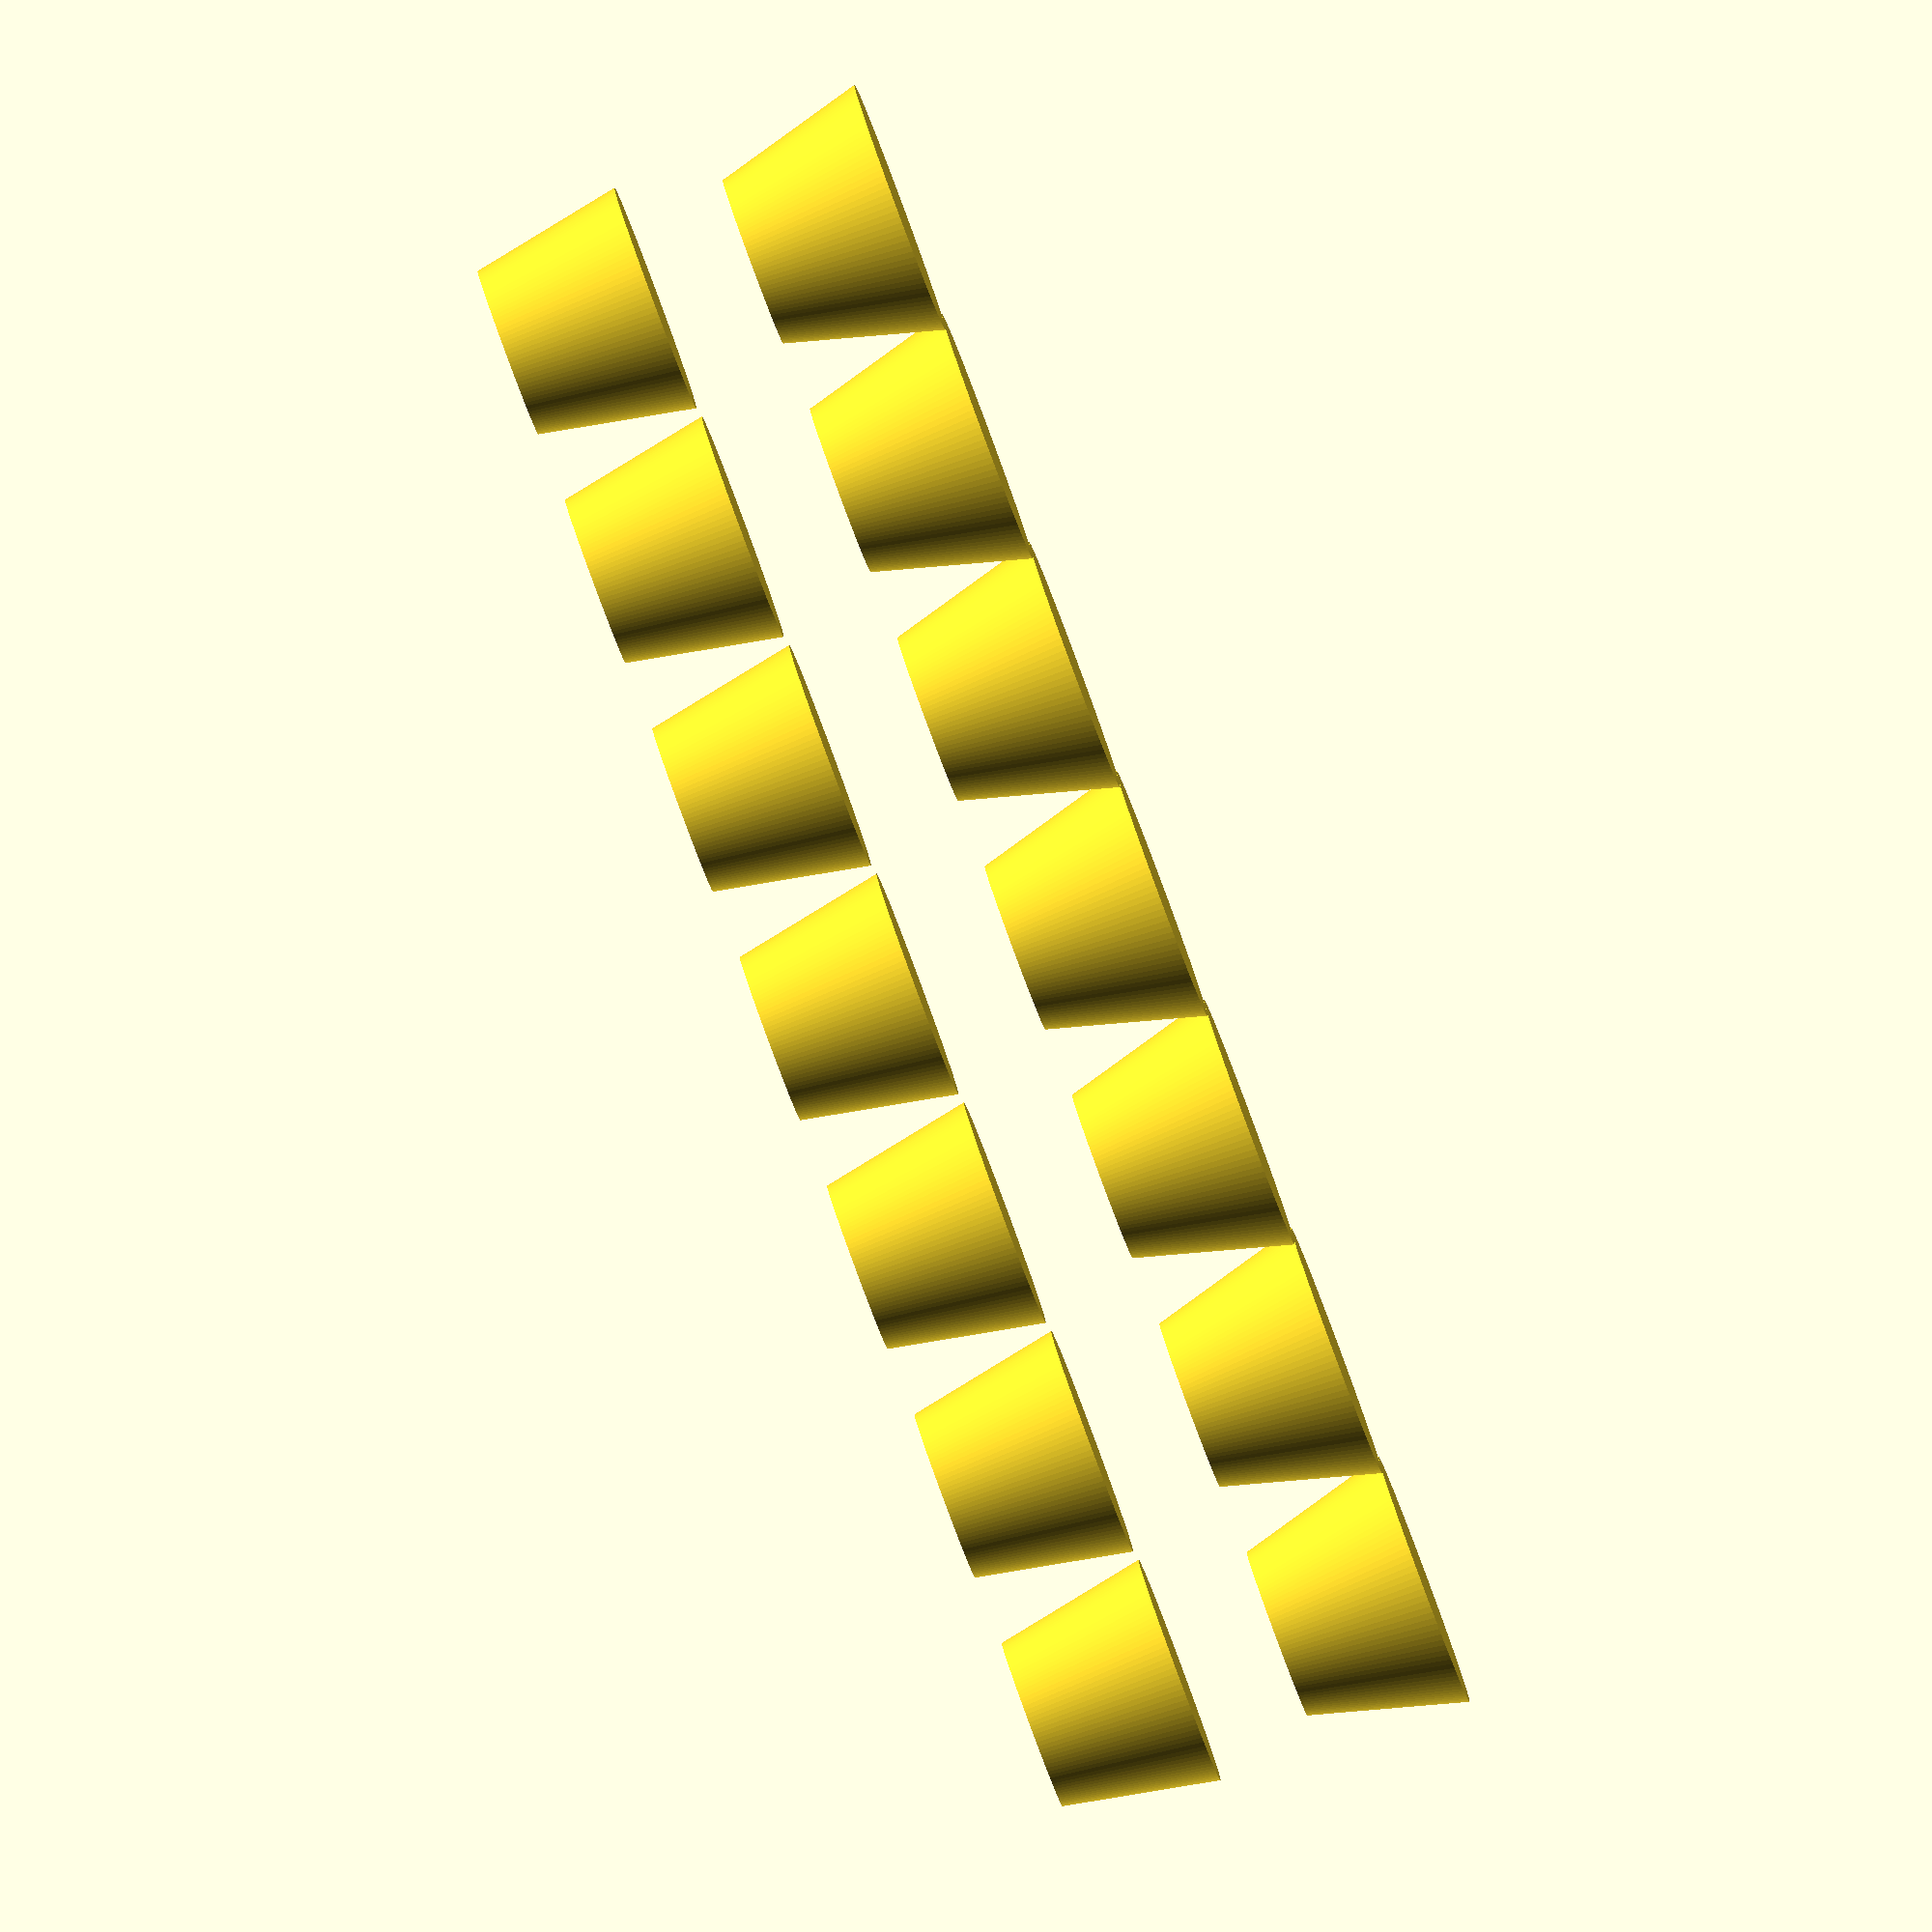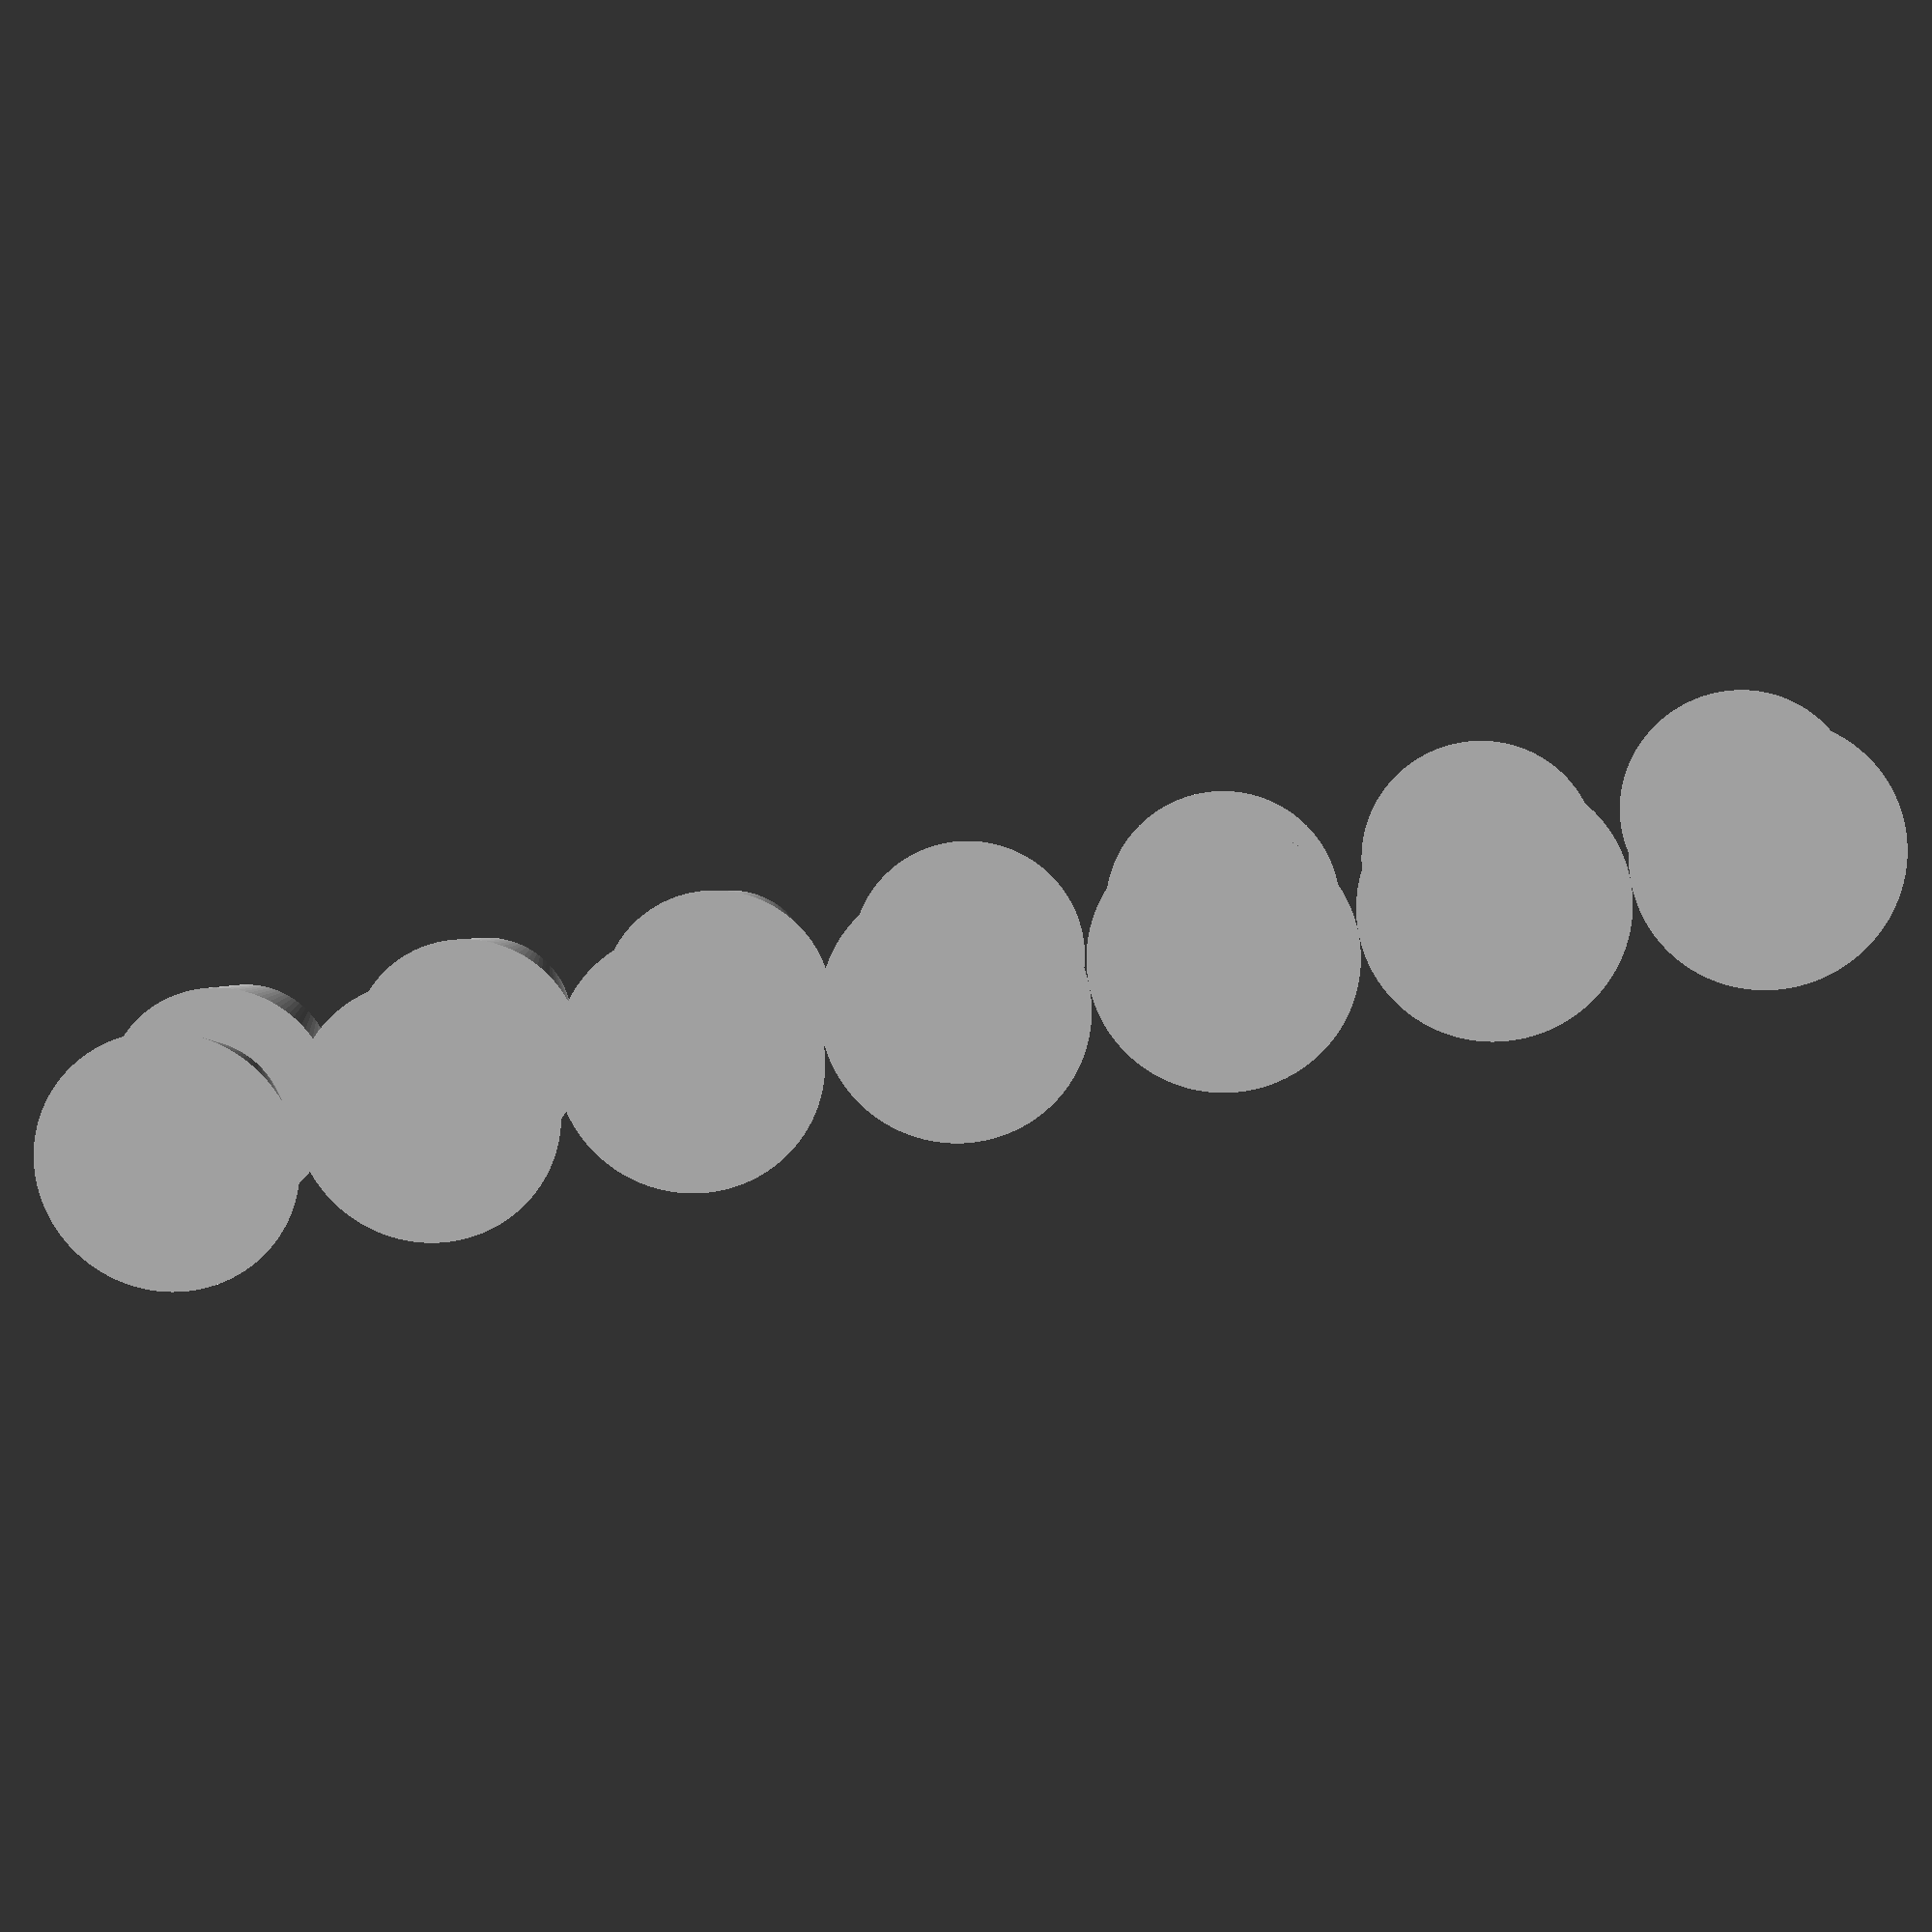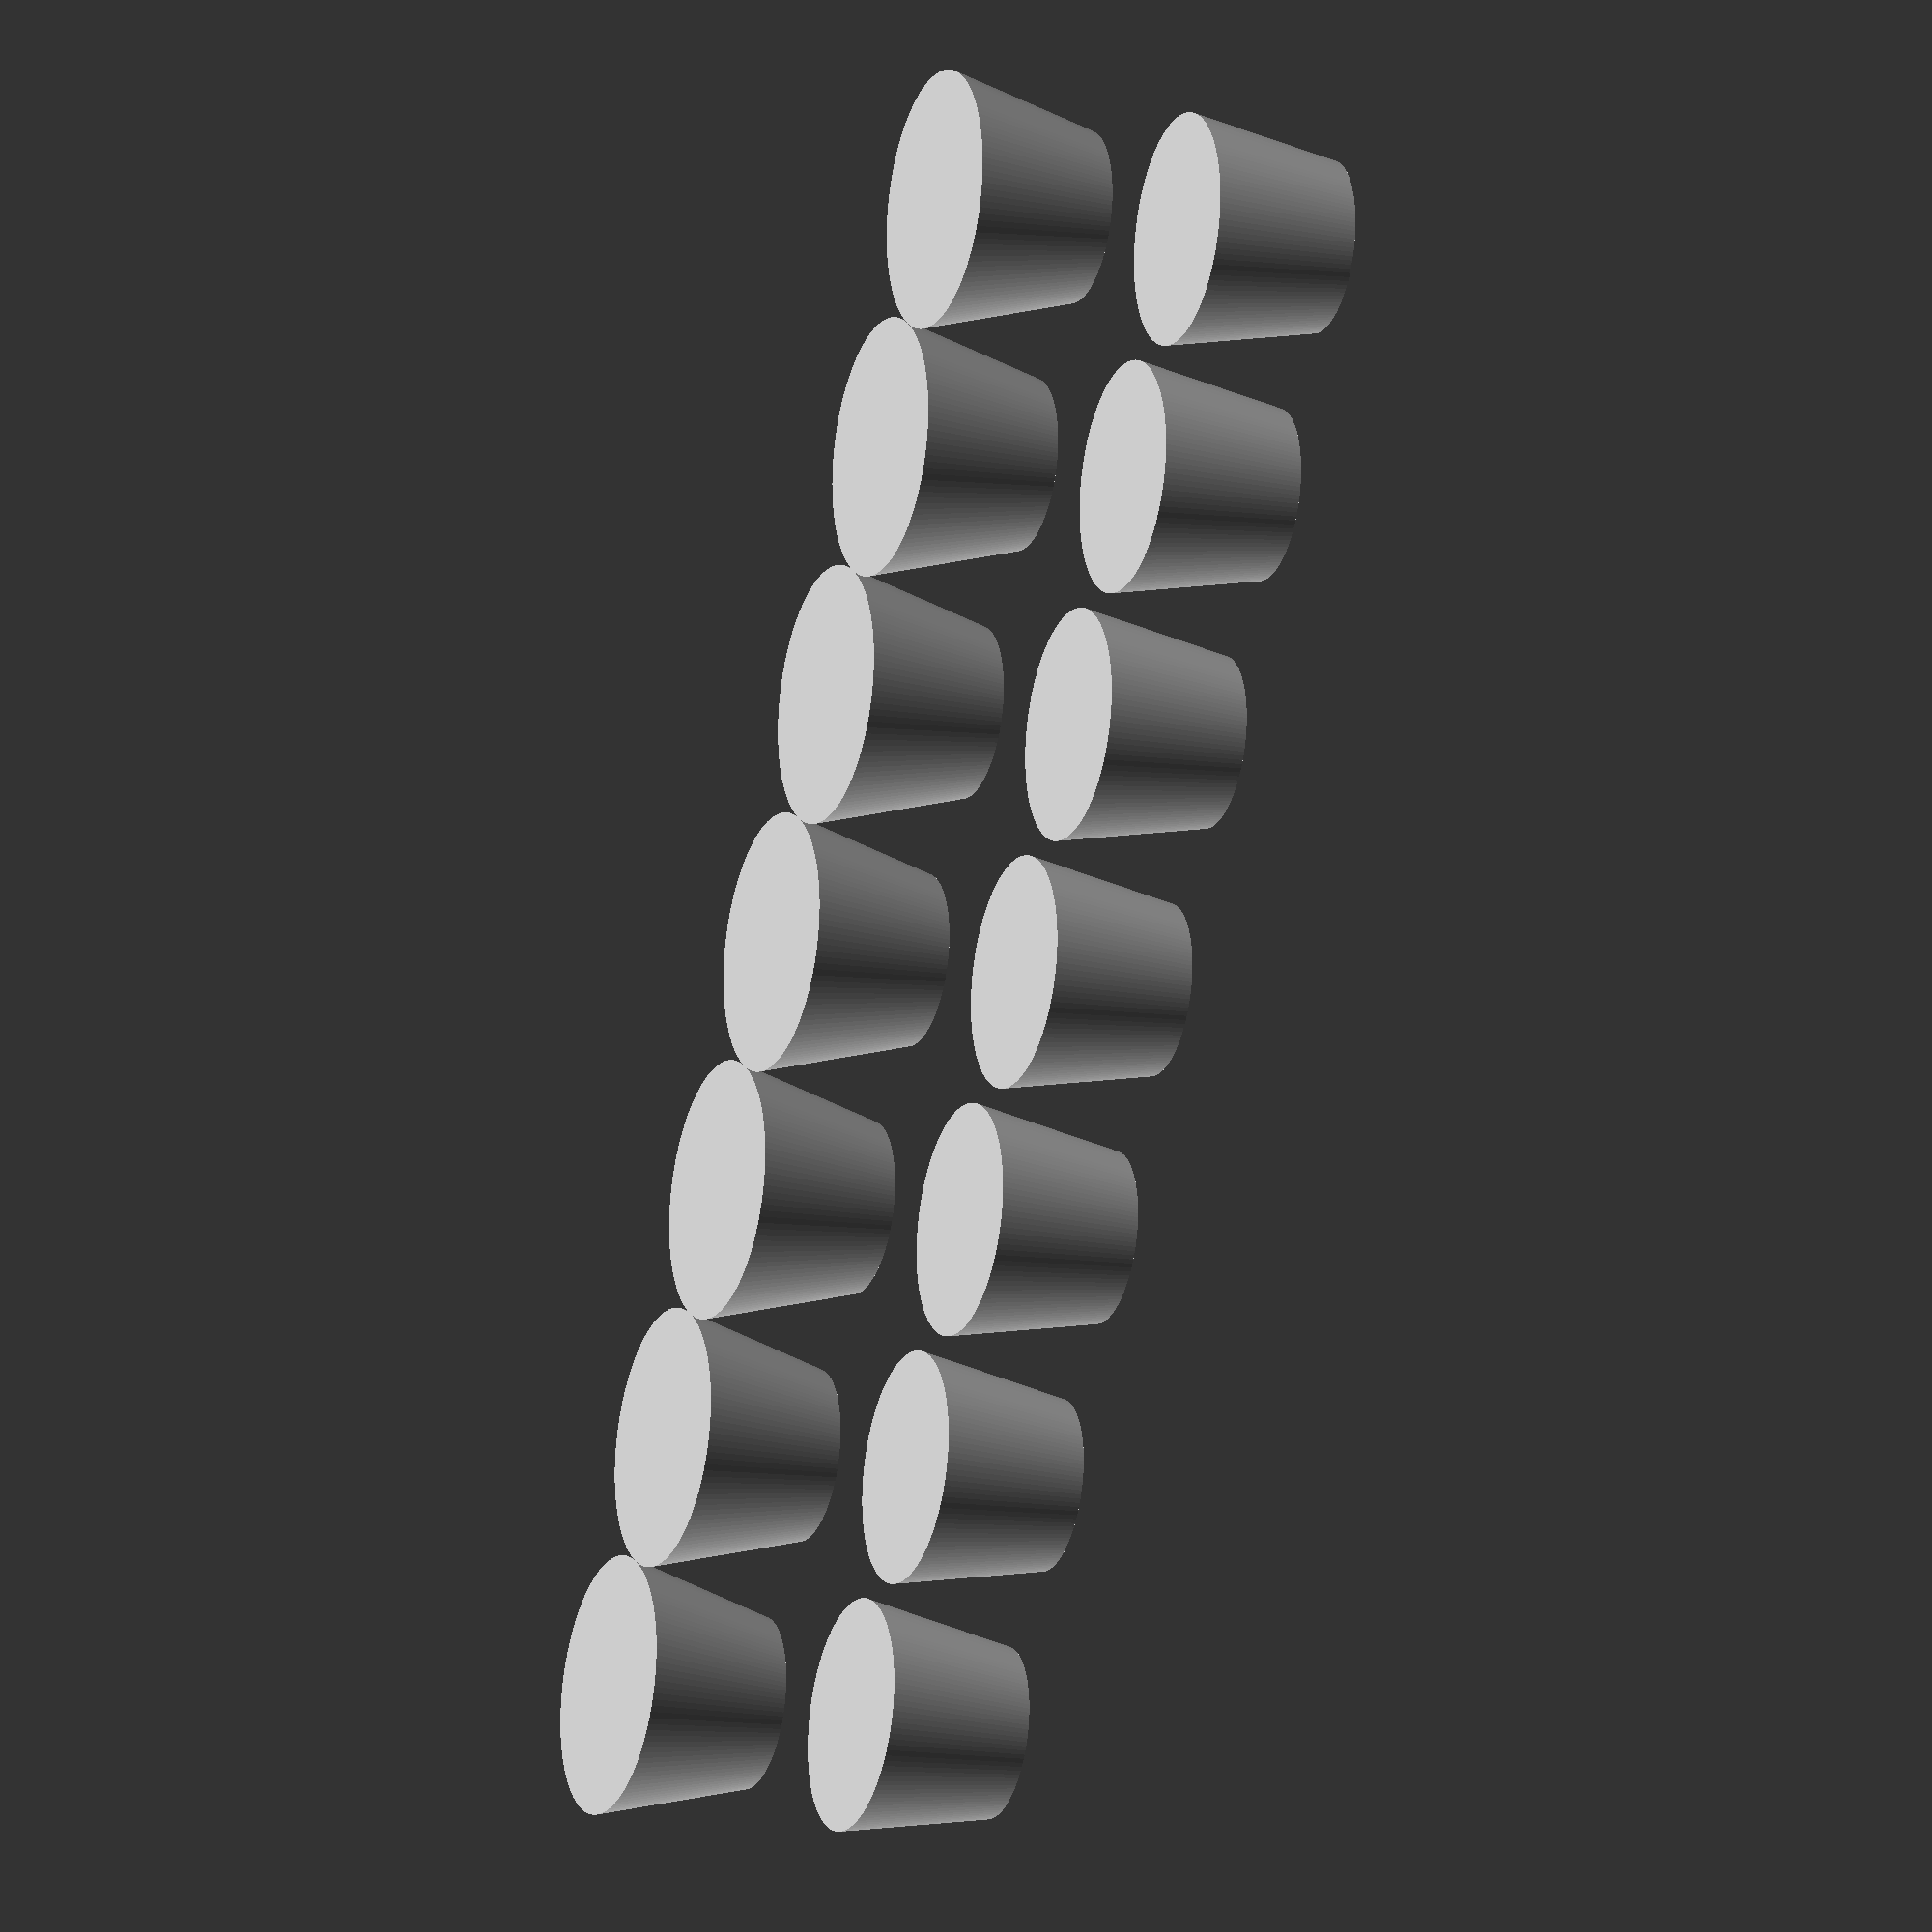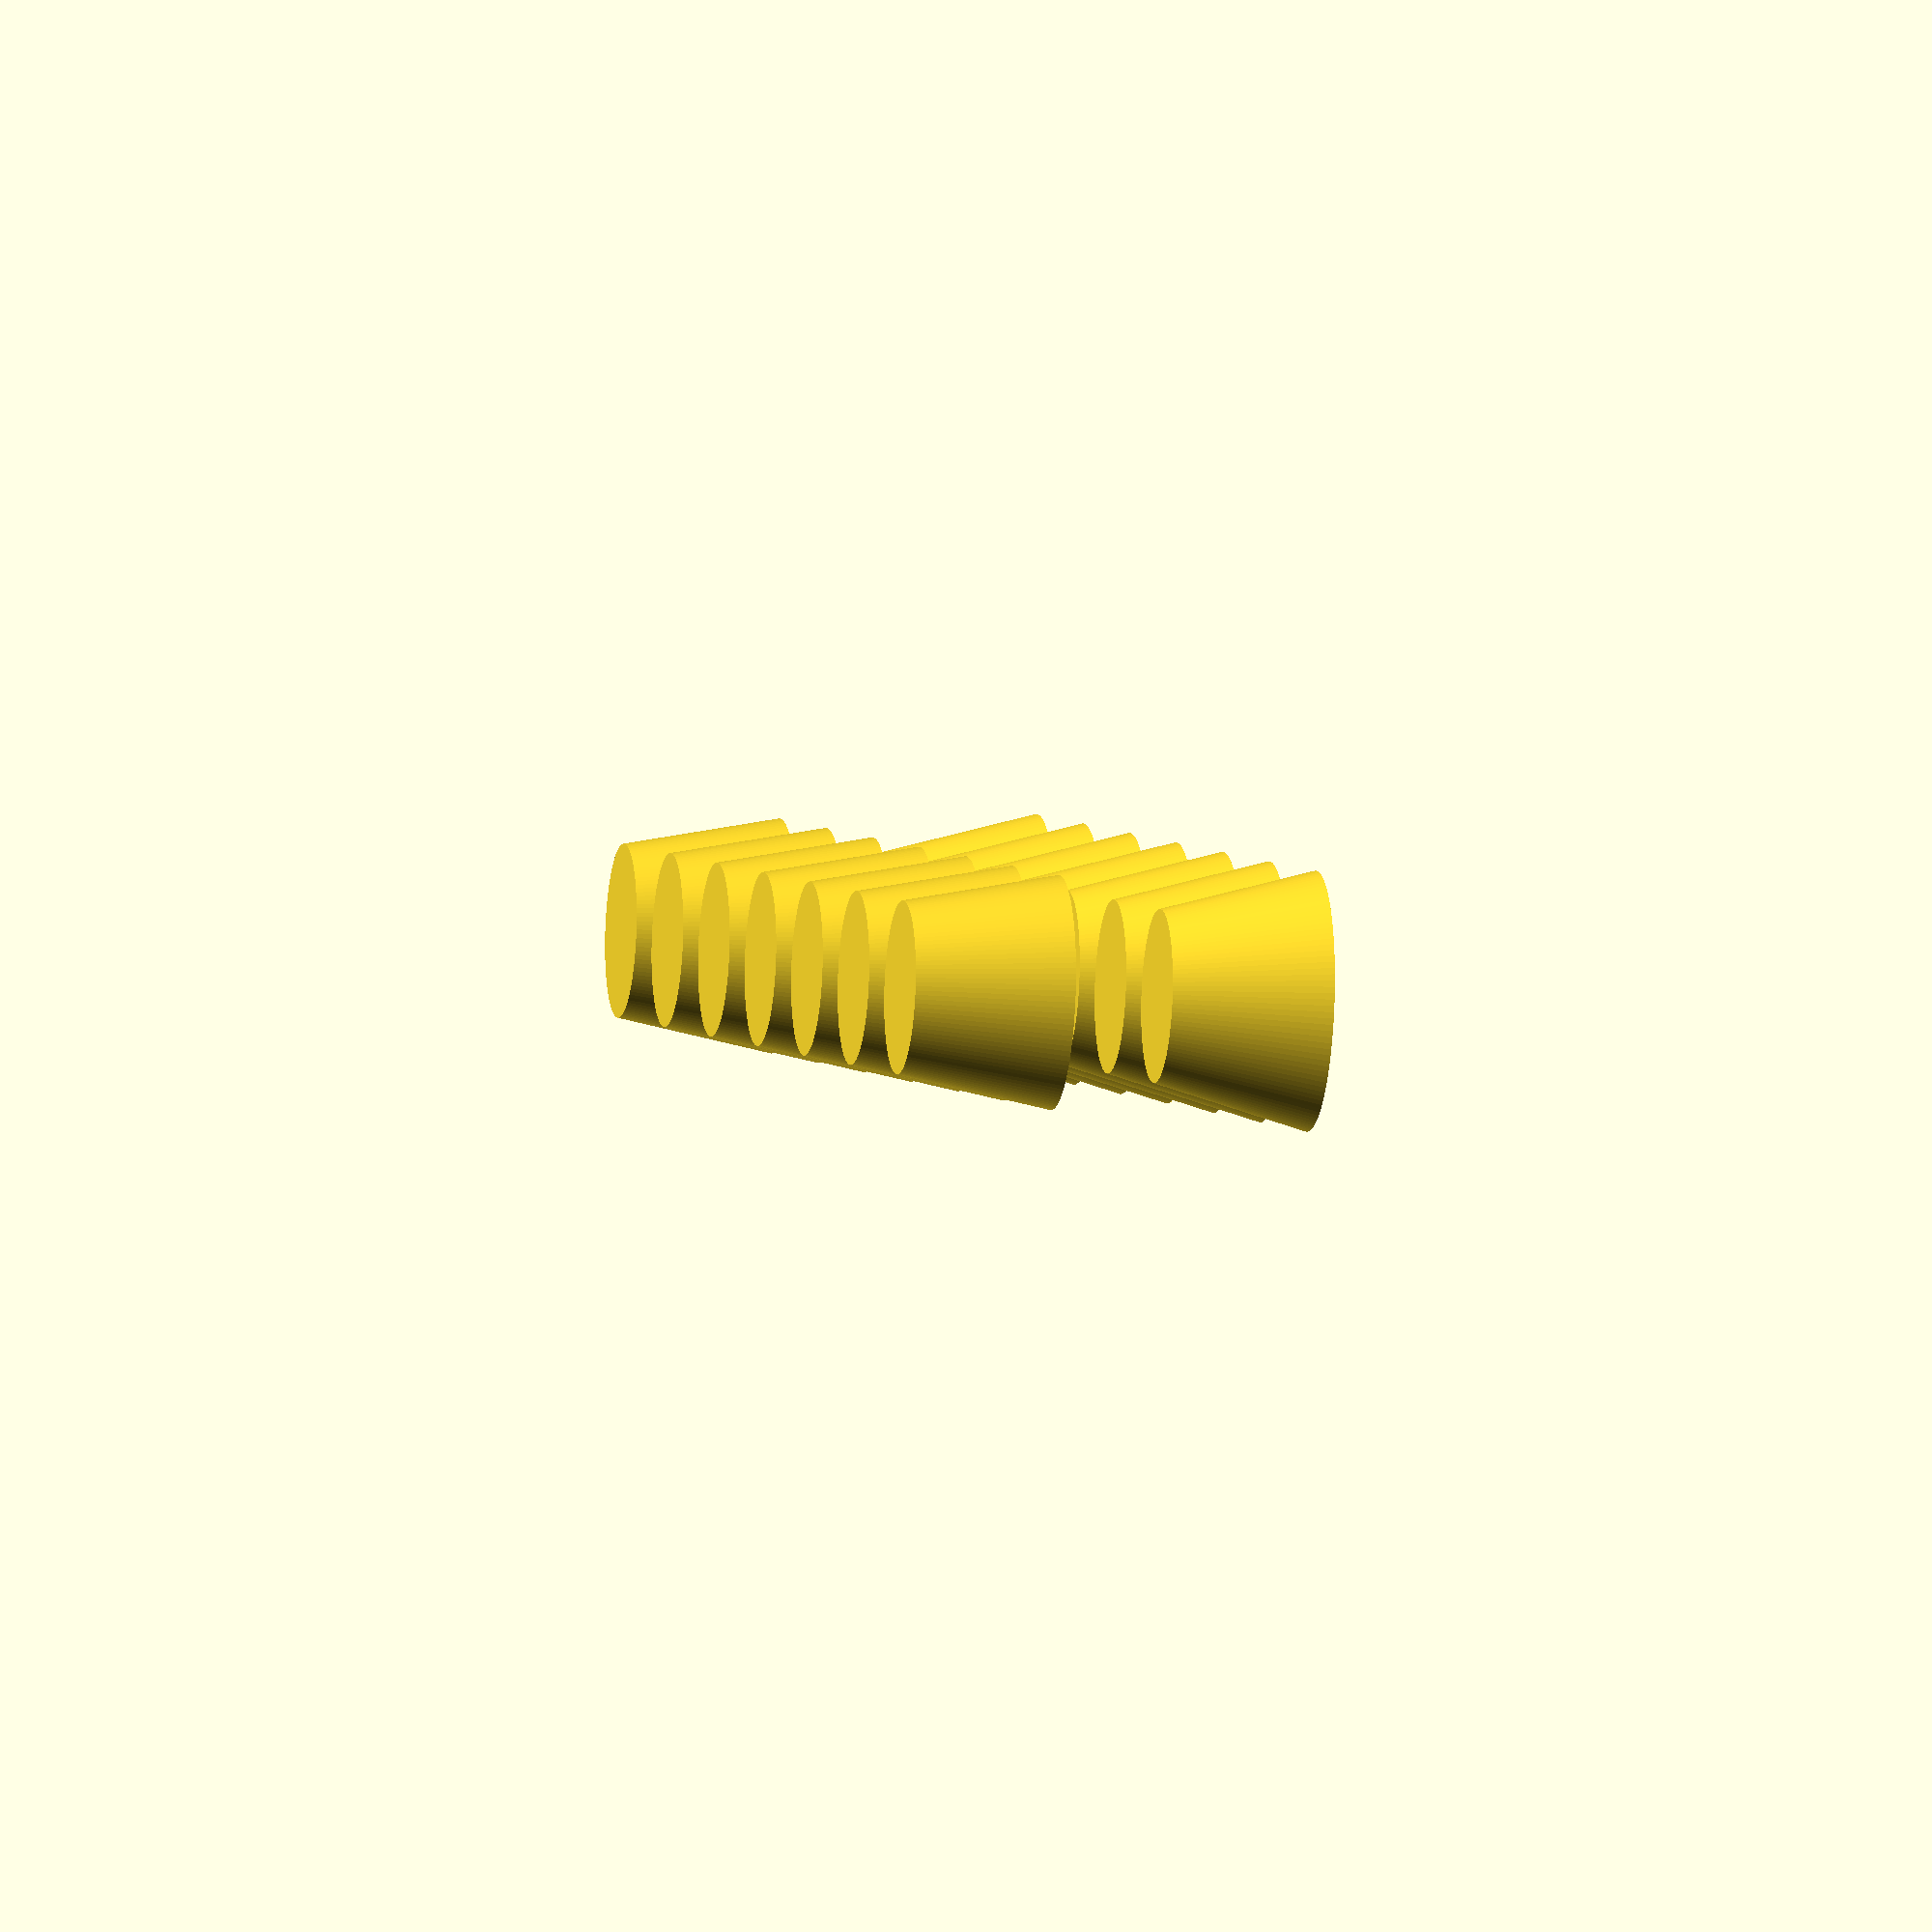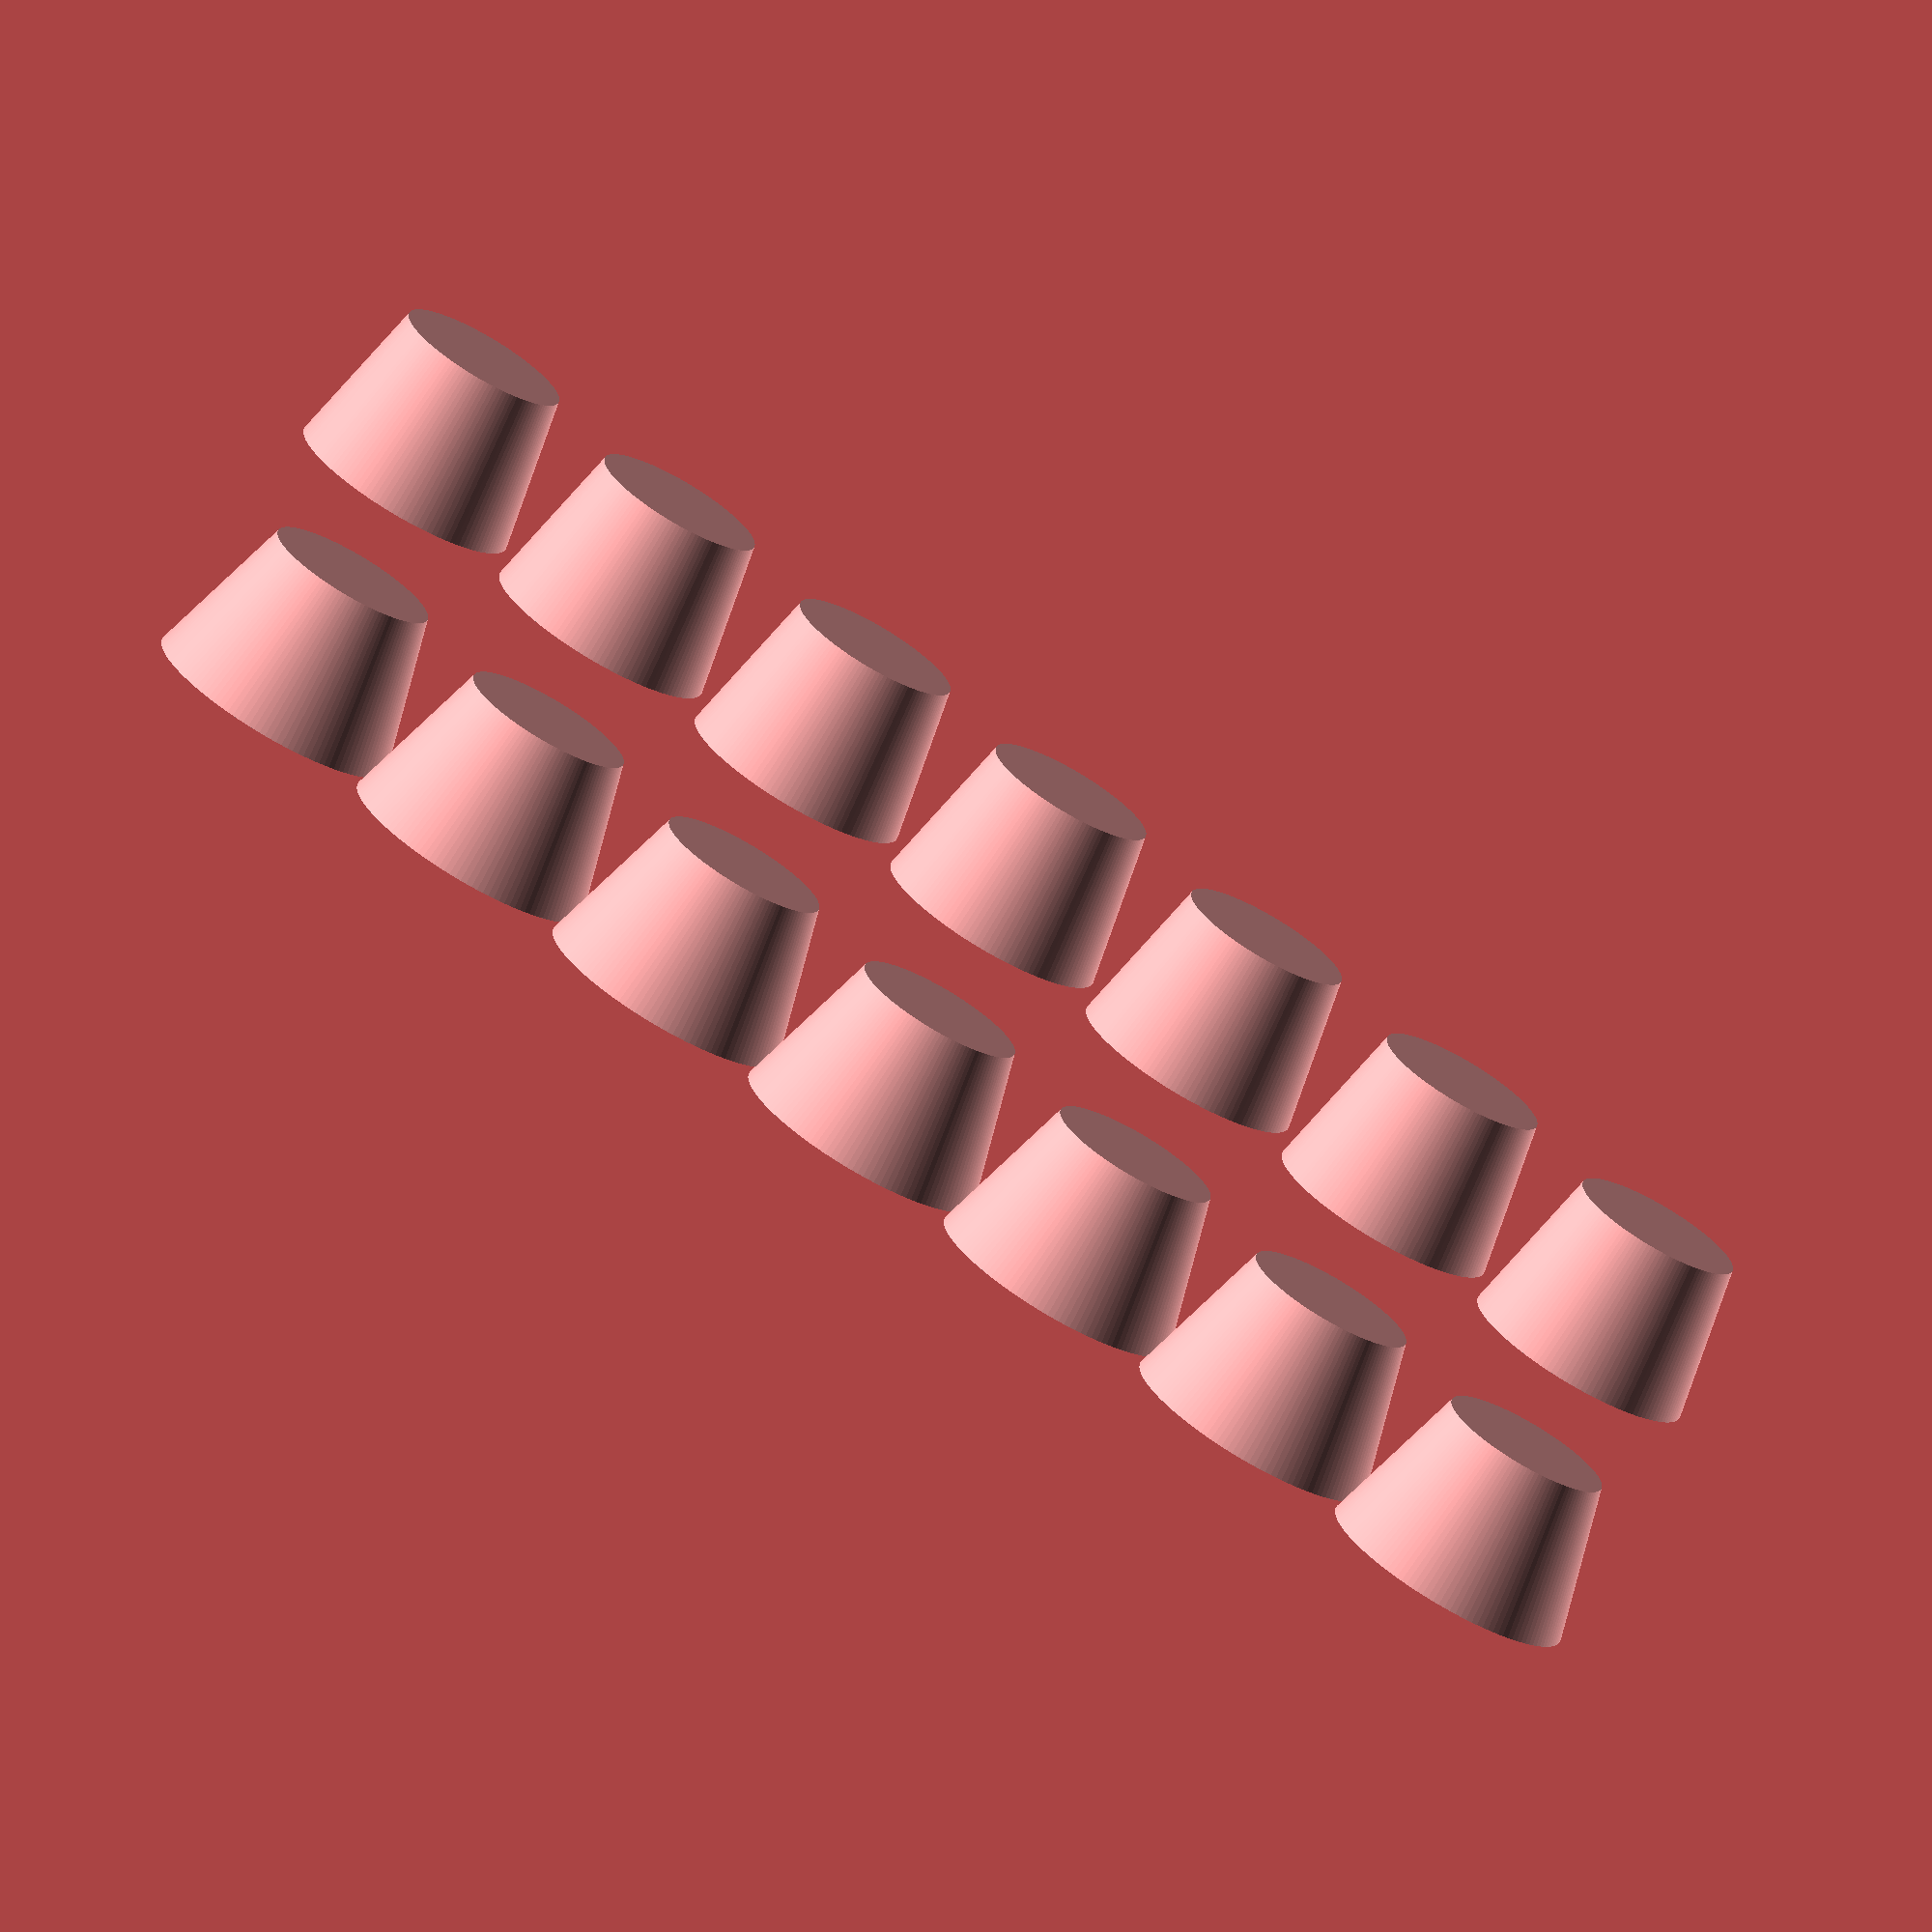
<openscad>
$fn=128;

module alignment(Sz,s){
    x = Sz[0];
    y = Sz[1];
    z = Sz[2];

    
    //Constant Stride
    // /*
    
    stride = y;
    steps = (x/stride);
    
    // */
    union(){
    for(i = [0:steps]){

        translate([(i)*stride,0,0]){
            cylinder(h=z,r1=y/3,r2=y/2*s);
        }
    }
    }
    
}

module alignmentA(Sz){
    alignment(Sz,0.90);
}
module alignmentB(Sz){
     z= Sz[2];
//    translate([0,0,z]){
//    rotate([180,0,0]){
        alignment(Sz,1);
//    }
//    }
}


//difference()
{
    translate([0,0,5]){
        alignmentB([32,5,3]);
    }
alignmentA([32,5,3.01]);
}
</openscad>
<views>
elev=85.7 azim=343.5 roll=290.4 proj=o view=wireframe
elev=168.1 azim=168.3 roll=177.2 proj=p view=wireframe
elev=18.1 azim=124.4 roll=68.4 proj=o view=wireframe
elev=190.5 azim=347.6 roll=280.5 proj=o view=wireframe
elev=74.2 azim=329.9 roll=149.9 proj=o view=solid
</views>
